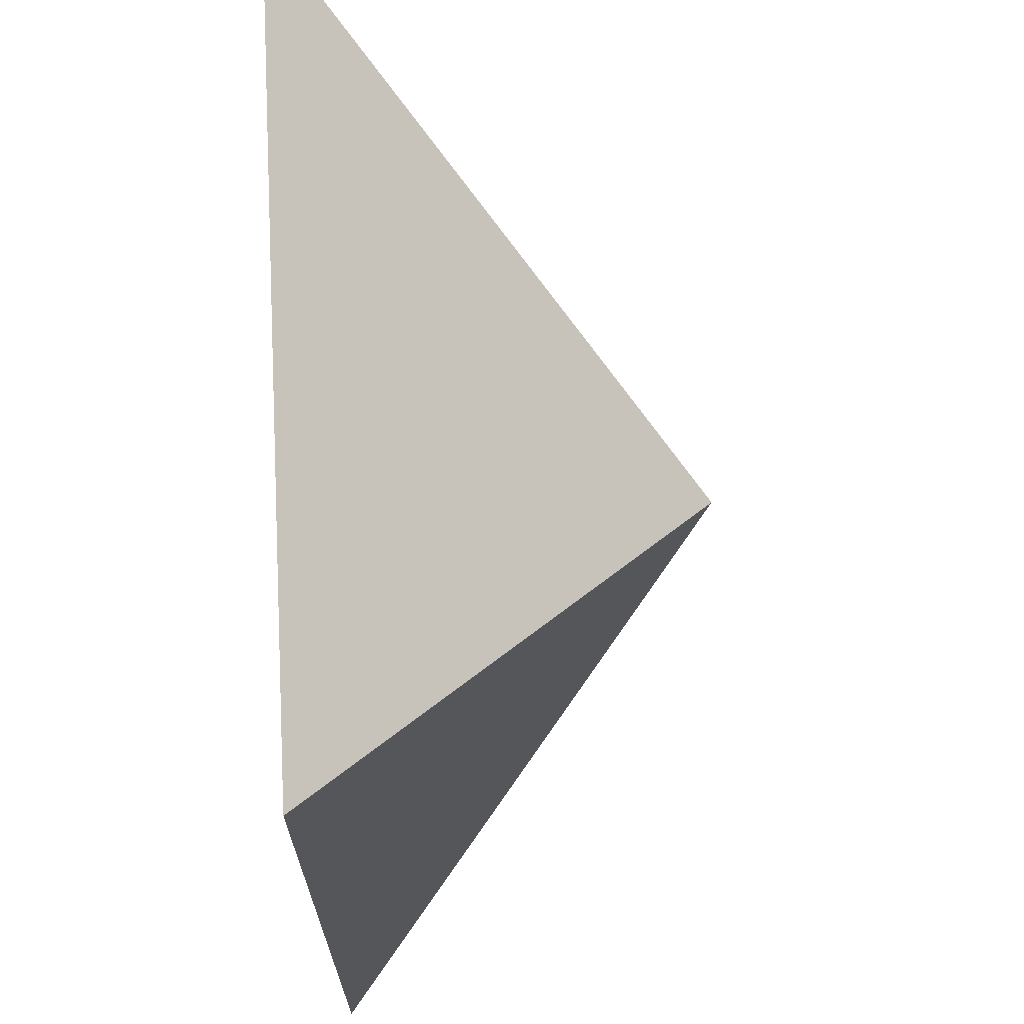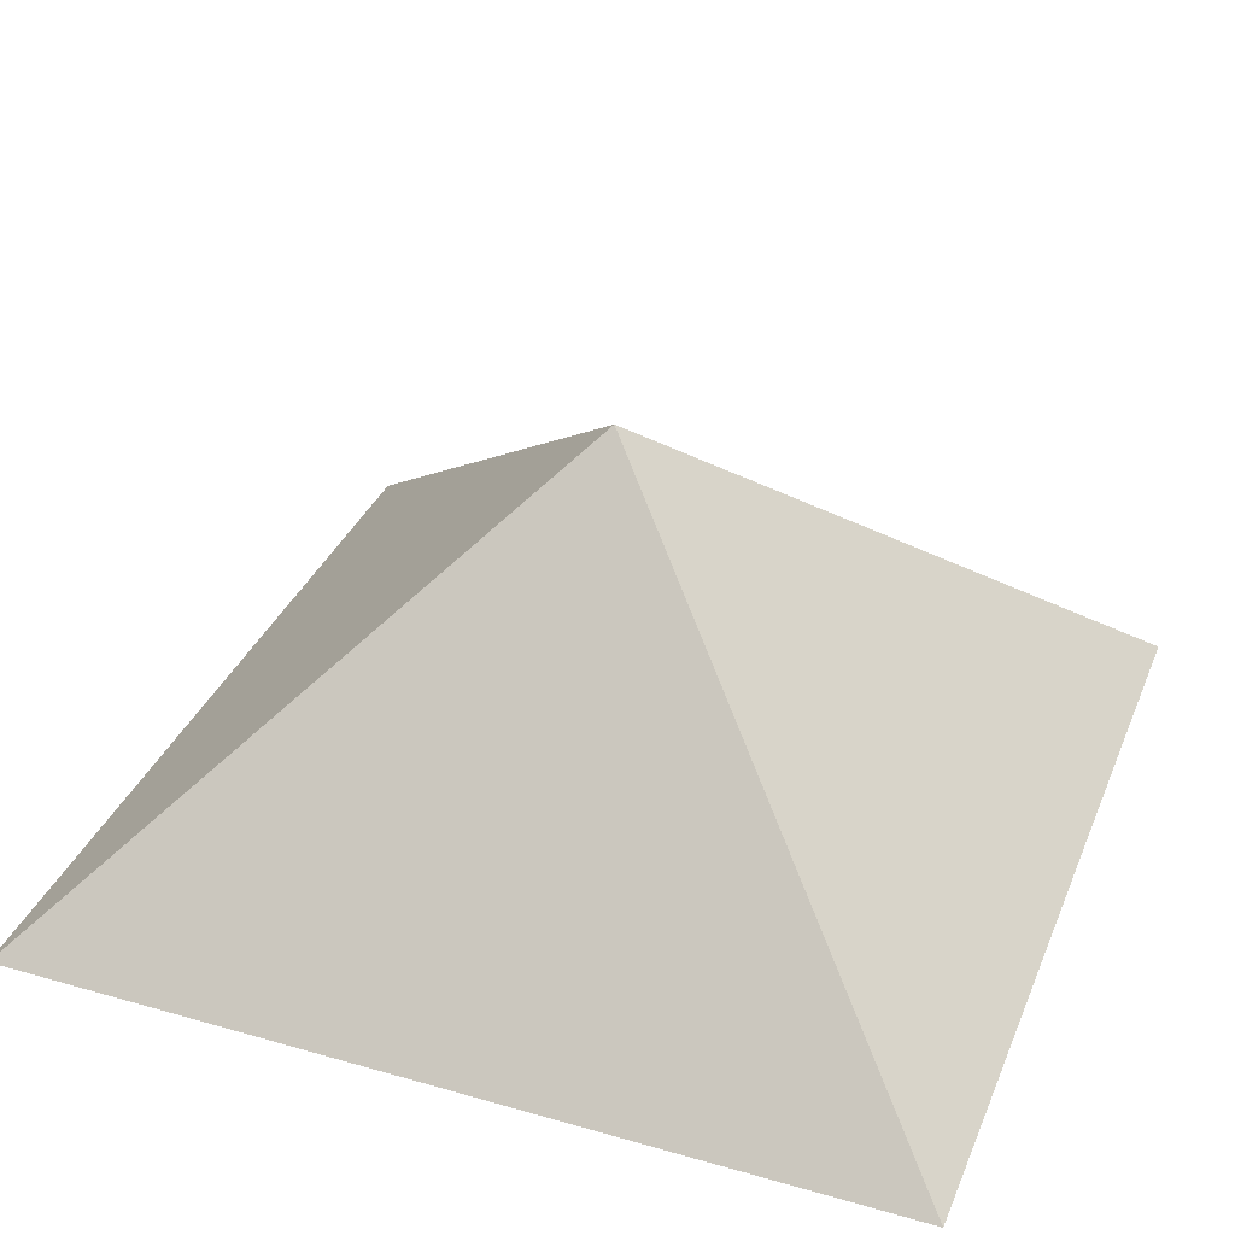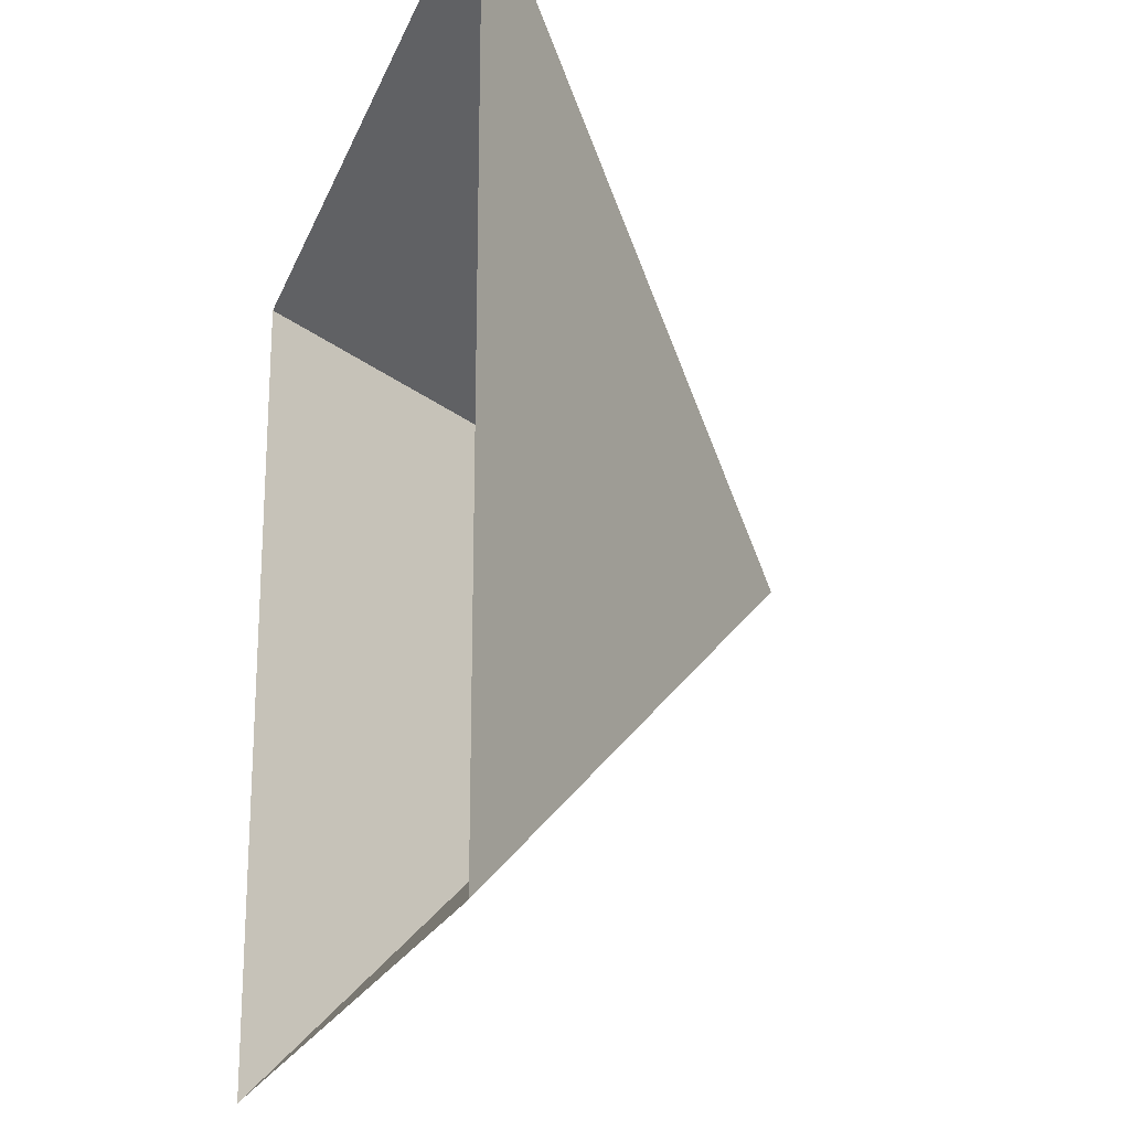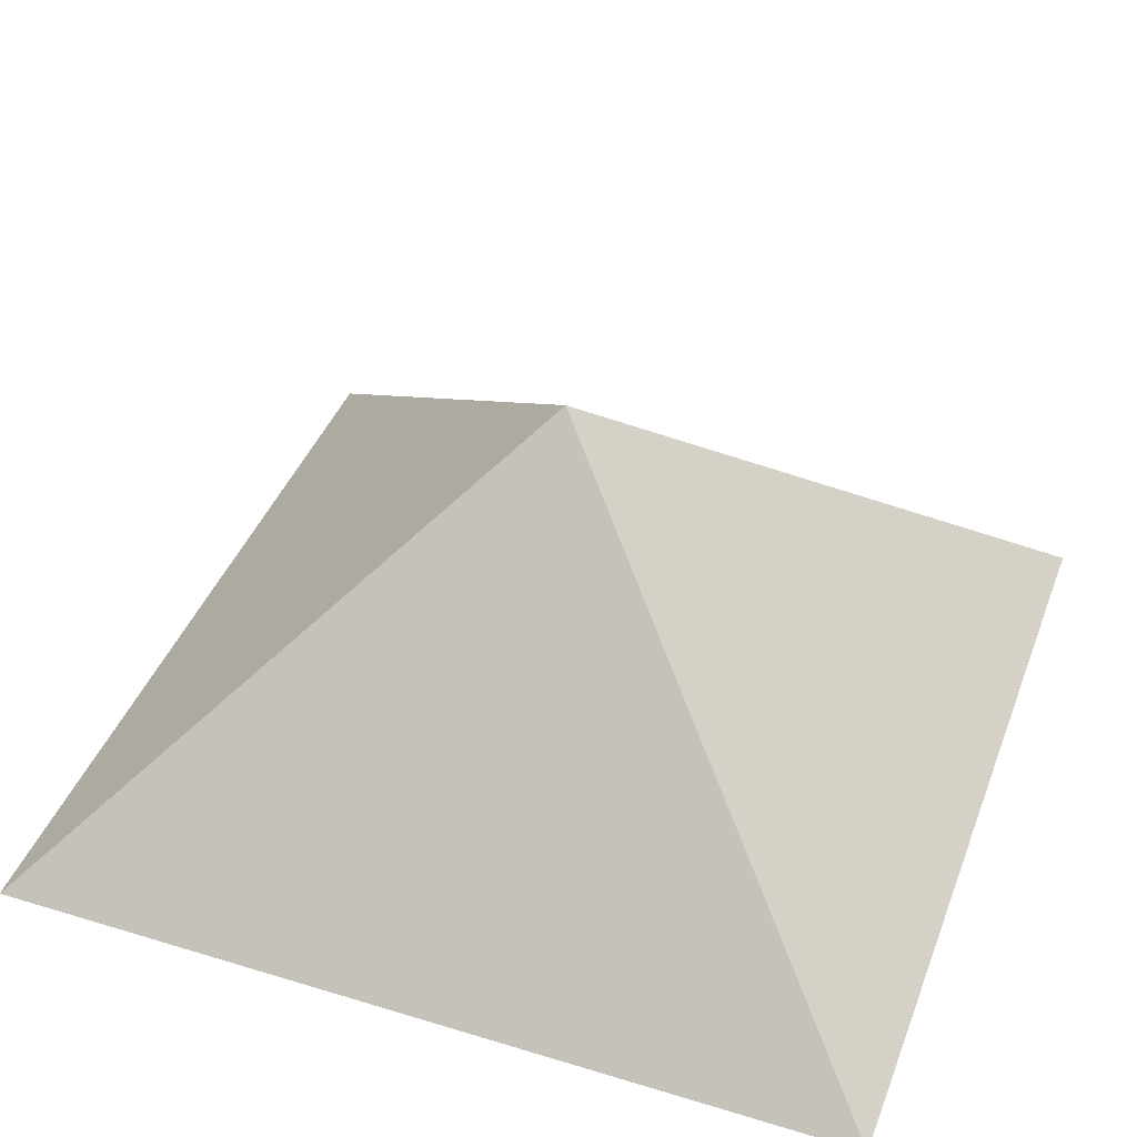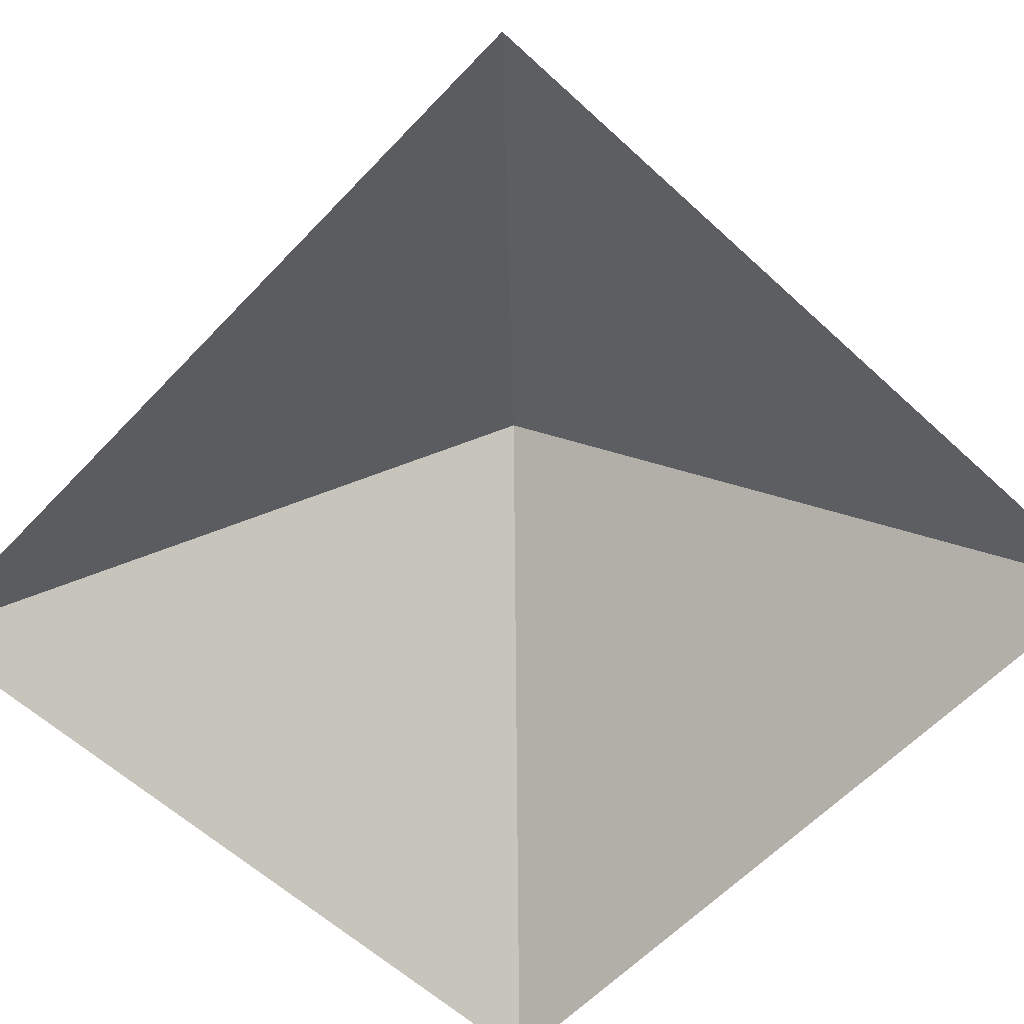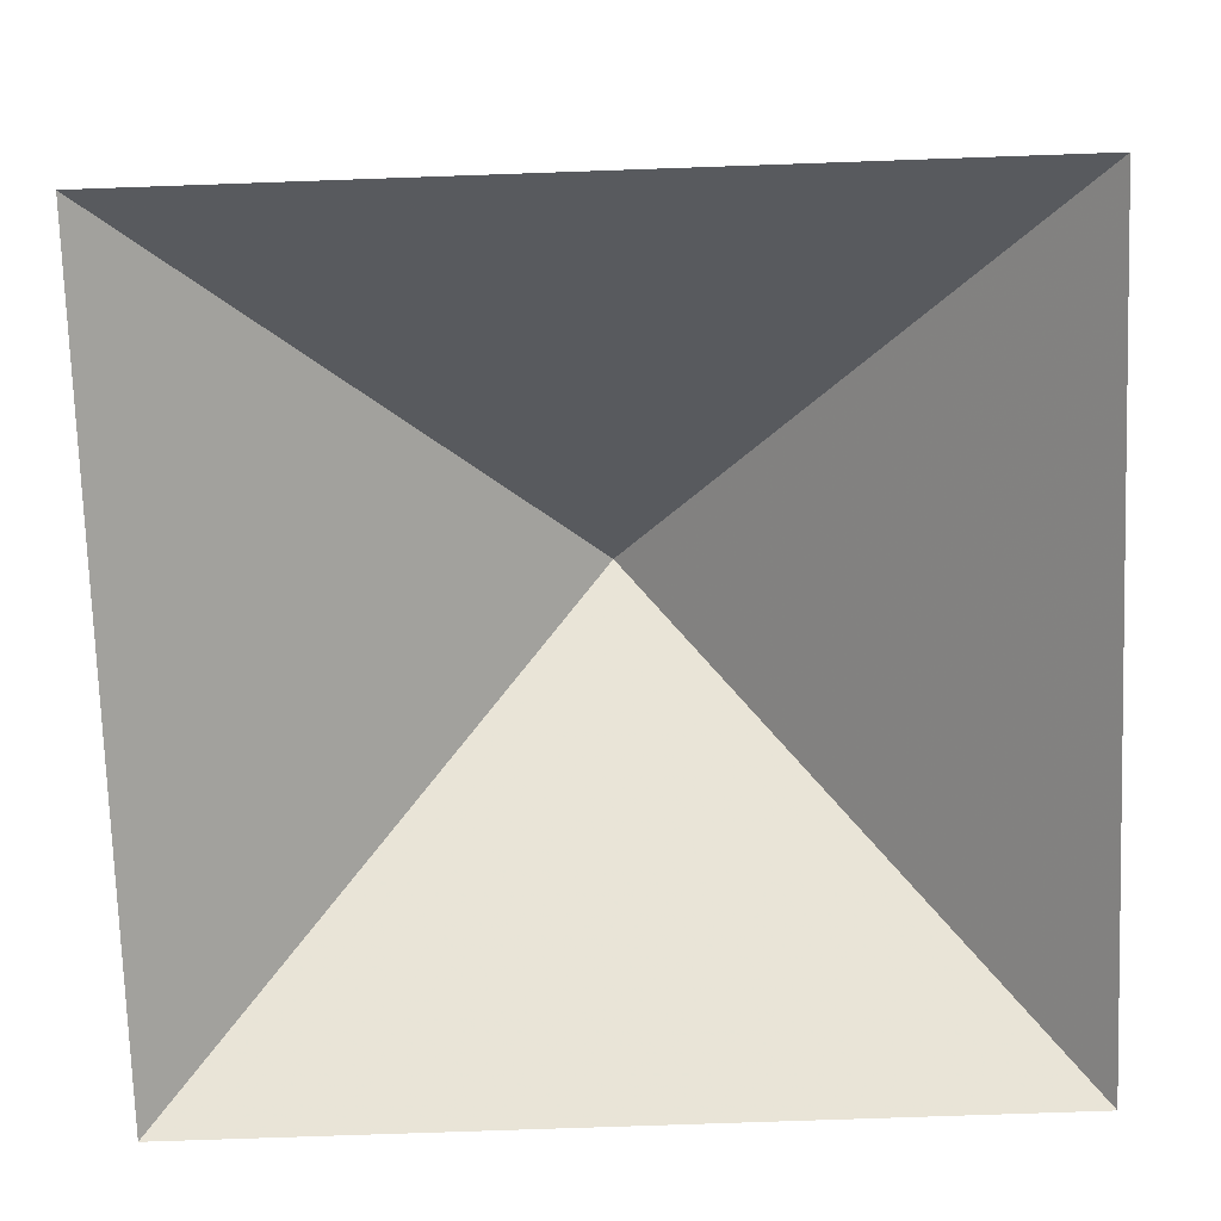
<metadata>
{"format":"obj","ext":"obj","renderer":"f3d","projection":"perspective","resolution":1024,"background":"white","views":[{"elev":68.2,"azim":86.7,"up":"+Z"},{"elev":35.1,"azim":-69.2,"up":"+Y"},{"elev":-21.5,"azim":72.4,"up":"+Z"},{"elev":41.9,"azim":-69.9,"up":"+Y"},{"elev":-60.6,"azim":136.8,"up":"+Y"},{"elev":-75.5,"azim":92.0,"up":"+Y"}]}
</metadata>
<code>
v  -0.72 0 0.74
v  0.72 0 0.74
v  0 0.7 -0.01
v  0.72 0 -0.75
v  -0.72 0 -0.75
g Box004
f 1 2 3
f 2 4 3
f 4 5 3
f 5 1 3

</code>
